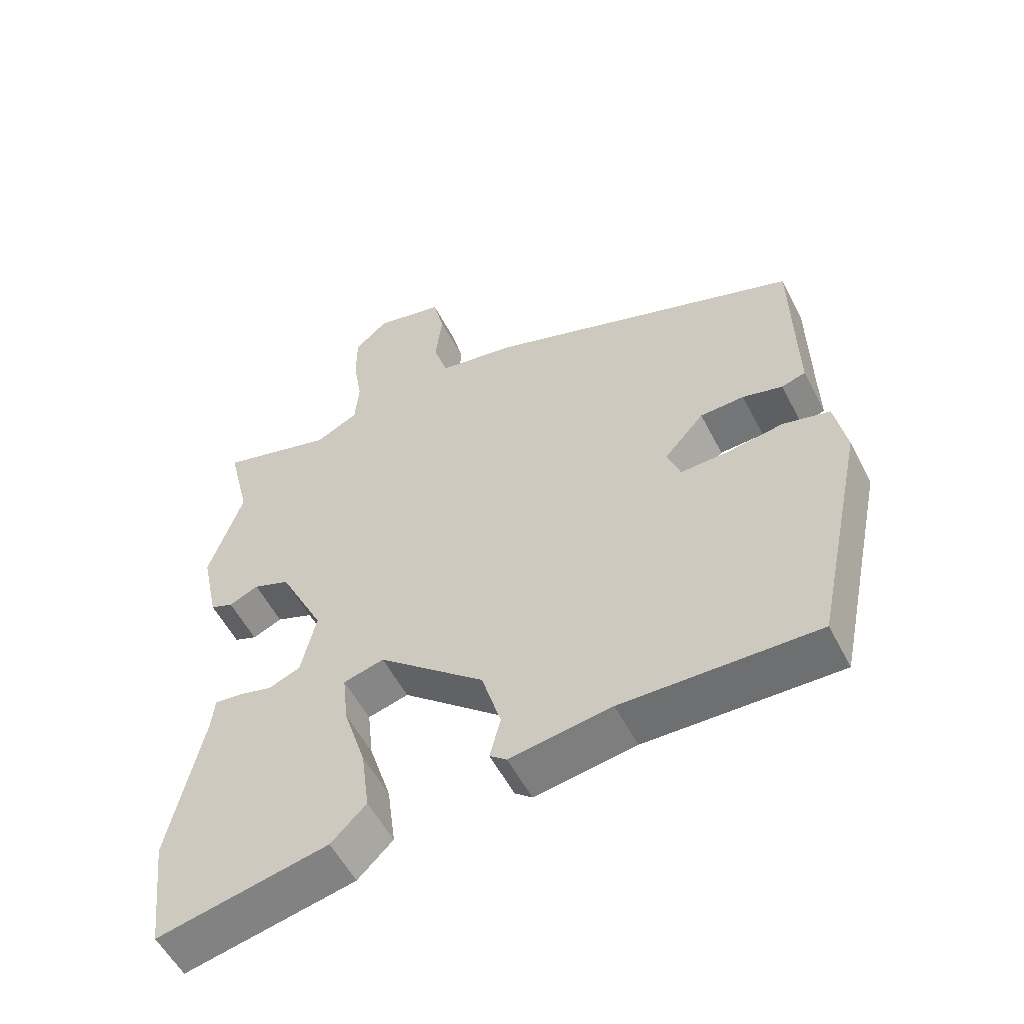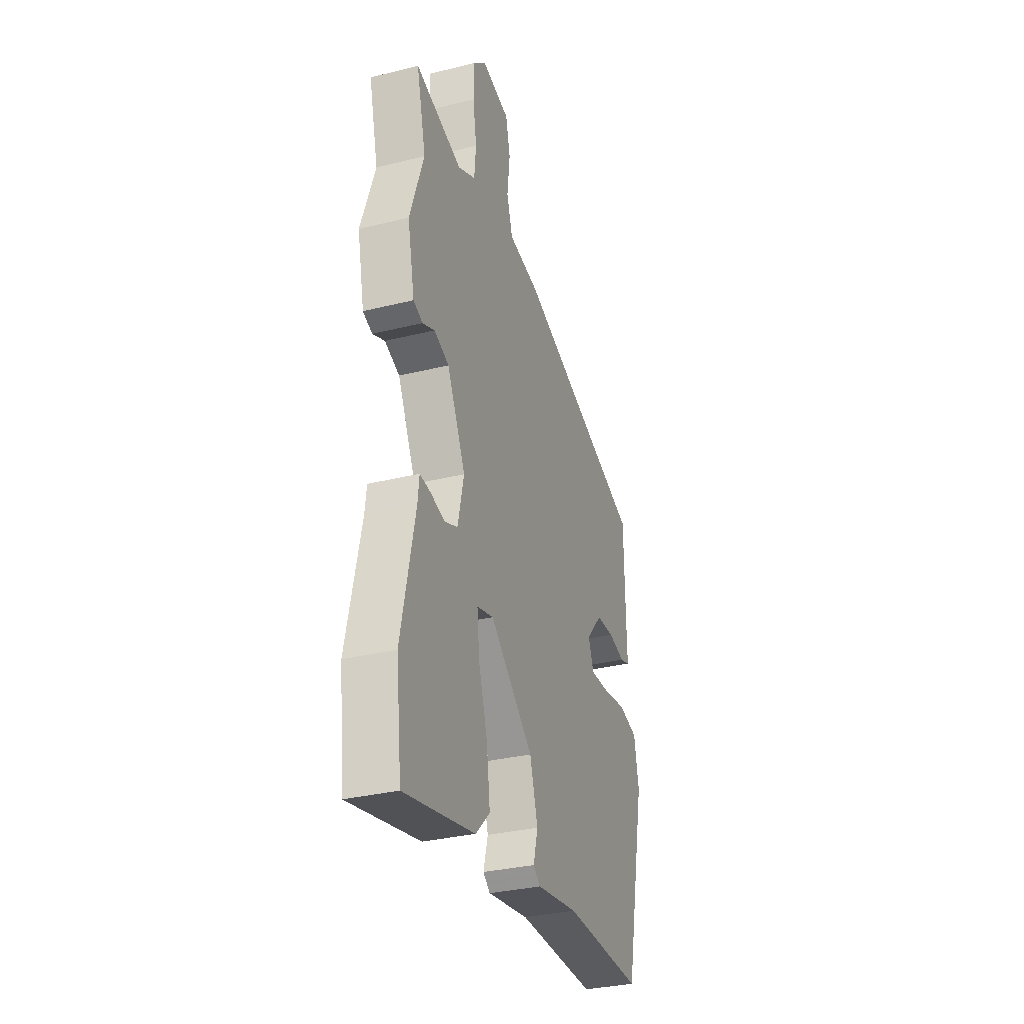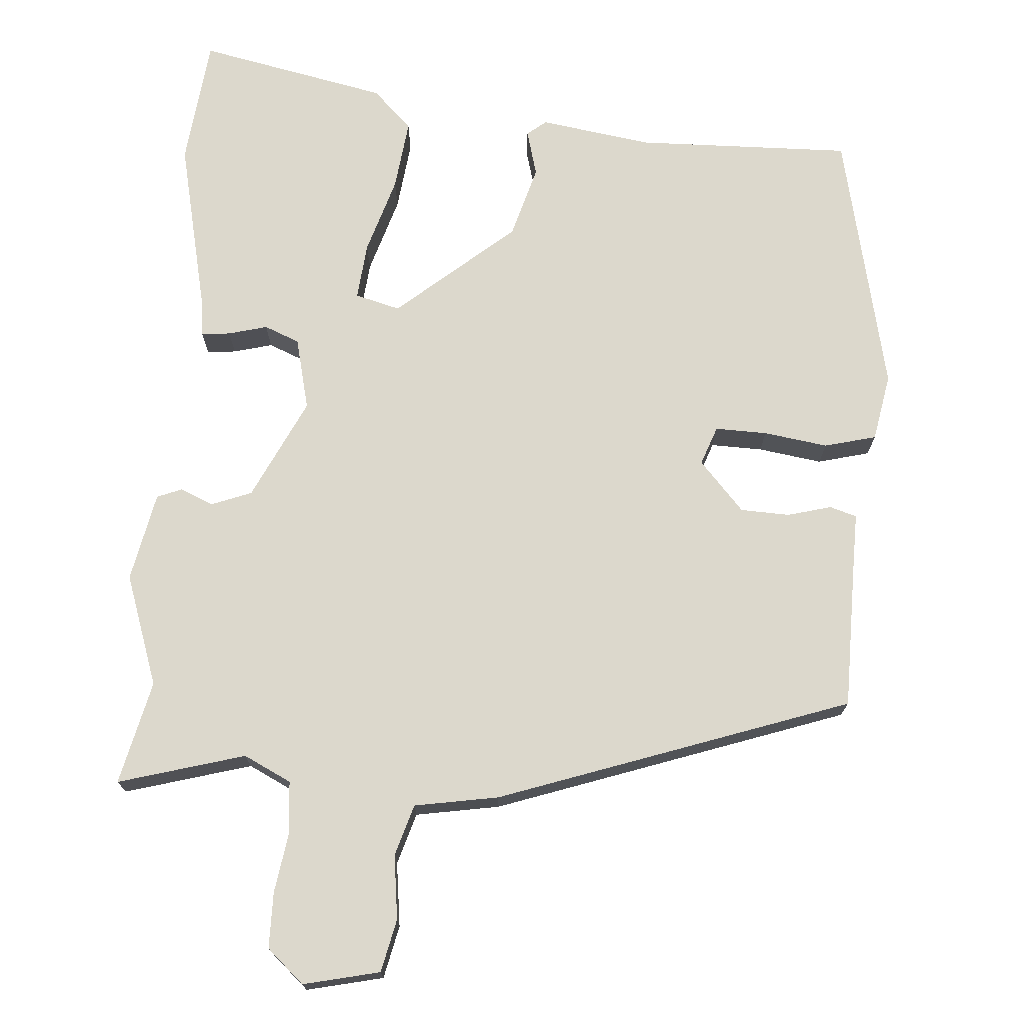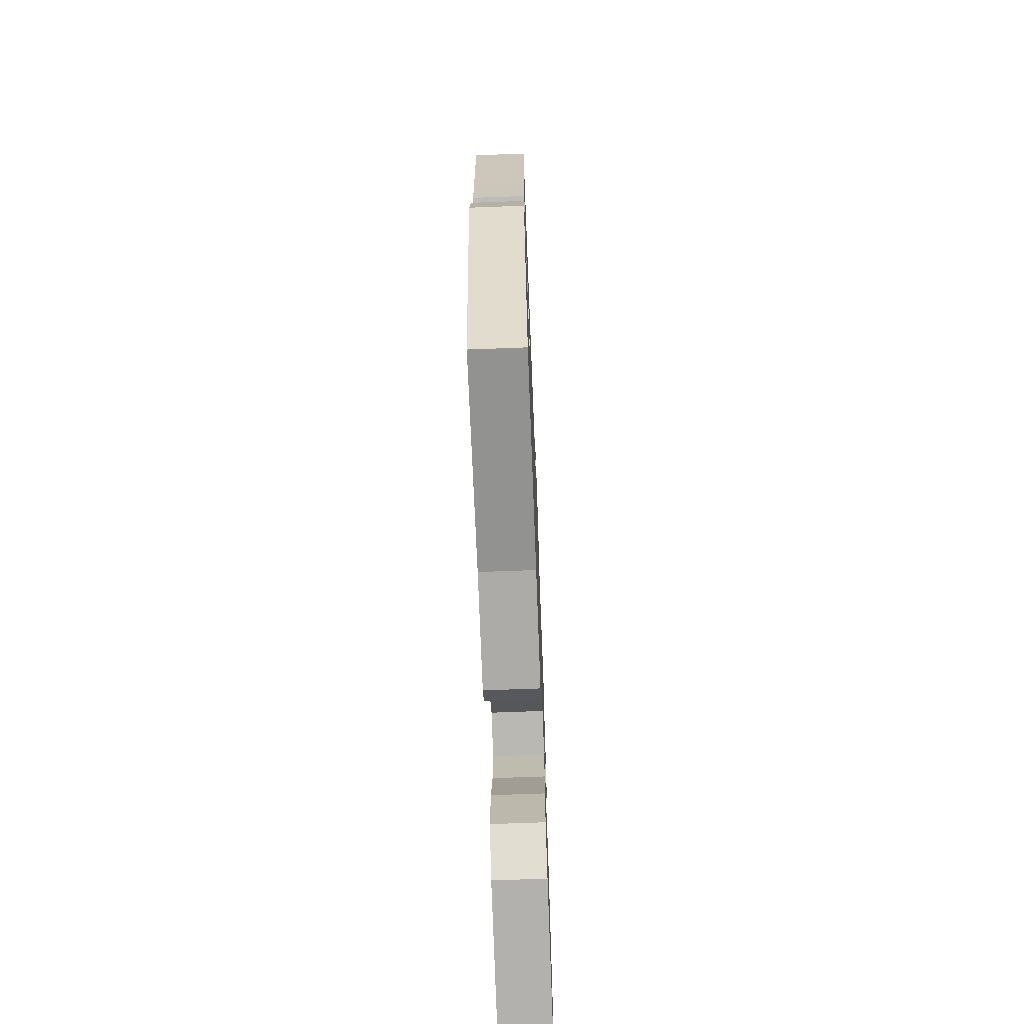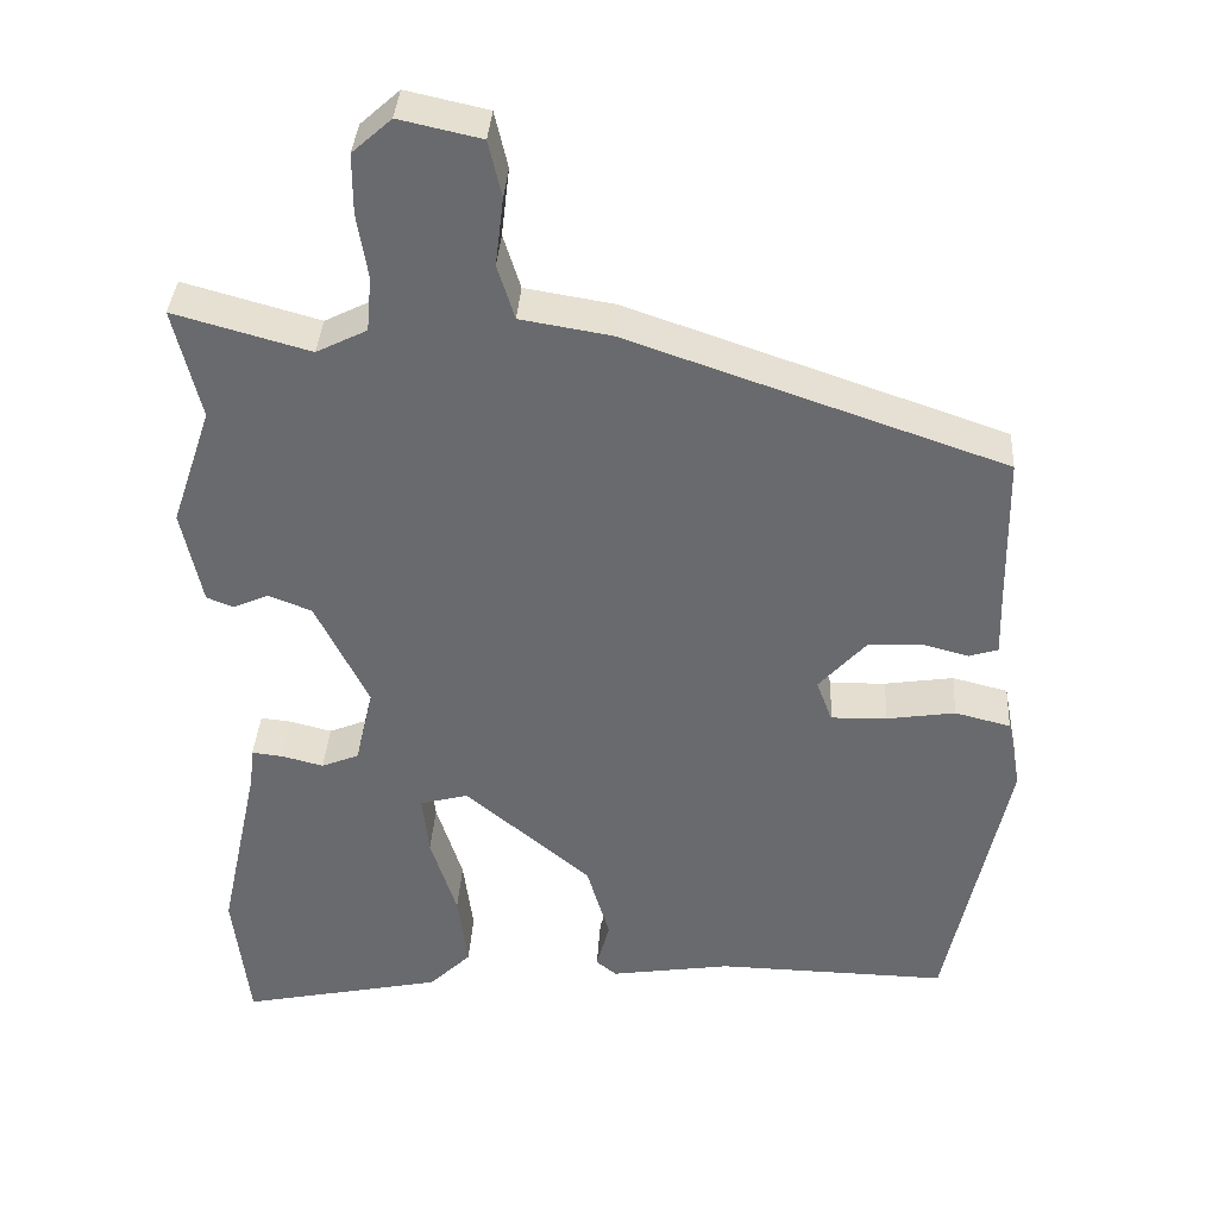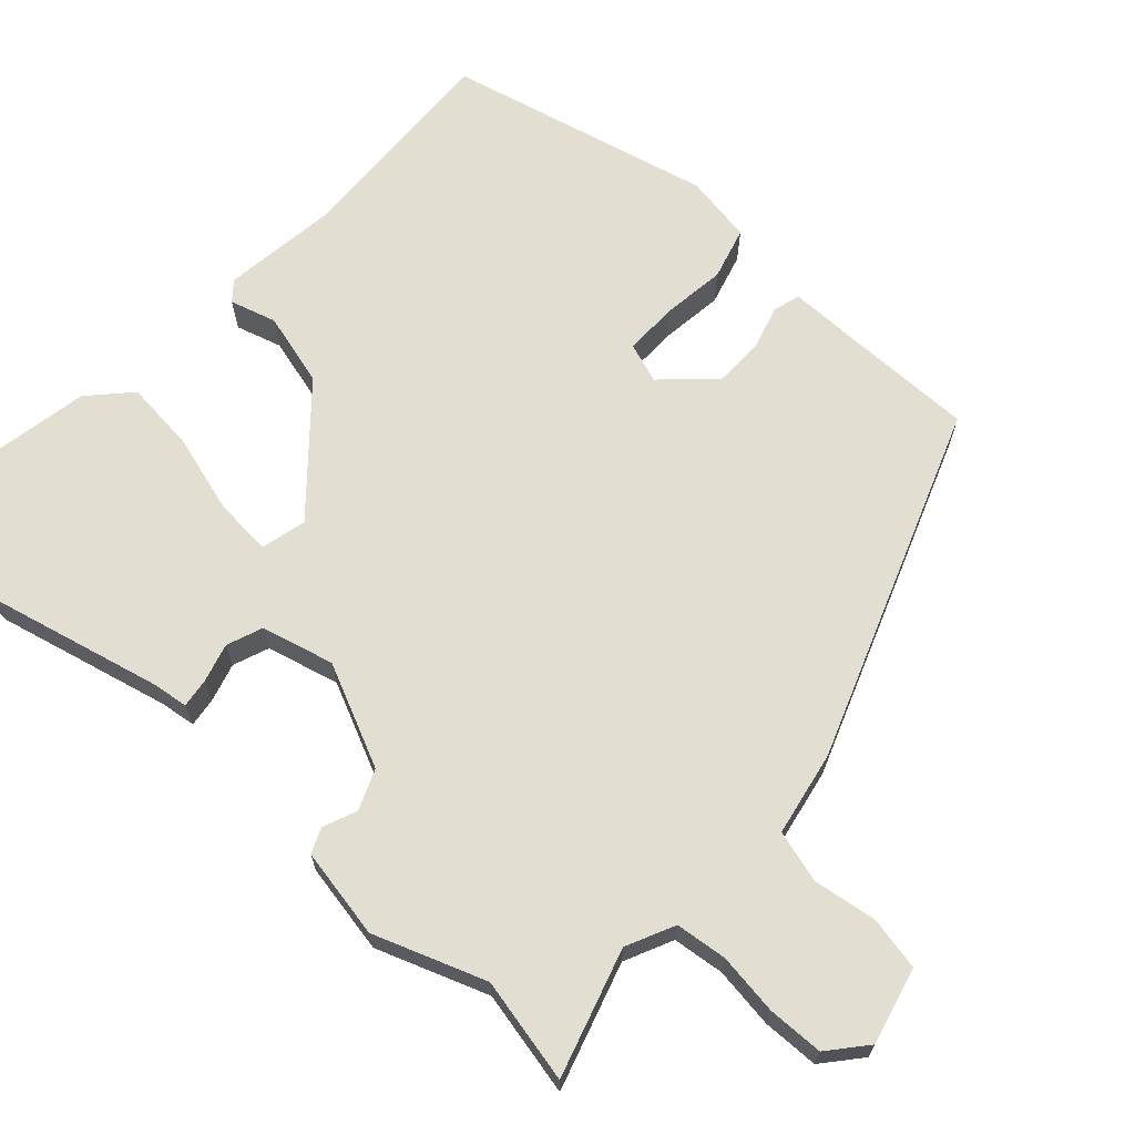
<metadata>
{"format":"obj","ext":"obj","renderer":"f3d","projection":"perspective","resolution":1024,"background":"white","views":[{"elev":-55.0,"azim":26.9,"up":"+Z"},{"elev":-32.4,"azim":-71.0,"up":"+Z"},{"elev":72.7,"azim":3.7,"up":"+Y"},{"elev":-67.3,"azim":92.2,"up":"+Z"},{"elev":36.6,"azim":3.6,"up":"+Z"},{"elev":67.4,"azim":-49.1,"up":"+Y"}]}
</metadata>
<code>
v -0.47 0.07 0.375
v -0.503 0.07 0.511
v -0.337 0.07 0.465
v -0.275 0.07 0.496
v -0.269 0.07 0.563
v -0.282 0.07 0.643
v -0.282 0.07 0.716
v -0.234 0.07 0.759
v -0.134 0.07 0.737
v -0.118 0.07 0.668
v -0.128 0.07 0.584
v -0.107 0.07 0.517
v 0.003 0.07 0.499
v 0.463 0.07 0.342
v 0.466 0.07 0.161
v 0.468 0.07 0.078
v 0.433 0.07 0.067
v 0.375 0.07 0.082
v 0.311 0.07 0.079
v 0.253 0.07 0.014
v 0.272 0.07 -0.037
v 0.34 0.07 -0.035
v 0.424 0.07 -0.022
v 0.492 0.07 -0.039
v 0.509 0.07 -0.127
v 0.435 0.07 -0.474
v 0.153 0.07 -0.469
v 0.006 0.07 -0.492
v -0.019 0.07 -0.472
v -0.003 0.07 -0.412
v -0.031 0.07 -0.317
v -0.185 0.07 -0.188
v -0.244 0.07 -0.204
v -0.236 0.07 -0.279
v -0.204 0.07 -0.38
v -0.192 0.07 -0.473
v -0.243 0.07 -0.523
v -0.491 0.07 -0.576
v -0.511 0.07 -0.407
v -0.462 0.07 -0.178
v -0.457 0.07 -0.131
v -0.419 0.07 -0.135
v -0.368 0.07 -0.148
v -0.322 0.07 -0.129
v -0.3 0.07 -0.034
v -0.365 0.07 0.098
v -0.418 0.07 0.118
v -0.461 0.07 0.099
v -0.494 0.07 0.112
v -0.519 0.07 0.229
v -0.47 0 0.375
v -0.503 0 0.511
v -0.337 0 0.465
v -0.275 0 0.496
v -0.269 0 0.563
v -0.282 0 0.643
v -0.282 0 0.716
v -0.234 0 0.759
v -0.134 0 0.737
v -0.118 0 0.668
v -0.128 0 0.584
v -0.107 0 0.517
v 0.003 0 0.499
v 0.463 0 0.342
v 0.466 0 0.161
v 0.468 0 0.078
v 0.433 0 0.067
v 0.375 0 0.082
v 0.311 0 0.079
v 0.253 0 0.014
v 0.272 0 -0.037
v 0.34 0 -0.035
v 0.424 0 -0.022
v 0.492 0 -0.039
v 0.509 0 -0.127
v 0.435 0 -0.474
v 0.153 0 -0.469
v 0.006 0 -0.492
v -0.019 0 -0.472
v -0.003 0 -0.412
v -0.031 0 -0.317
v -0.185 0 -0.188
v -0.244 0 -0.204
v -0.236 0 -0.279
v -0.204 0 -0.38
v -0.192 0 -0.473
v -0.243 0 -0.523
v -0.491 0 -0.576
v -0.511 0 -0.407
v -0.462 0 -0.178
v -0.457 0 -0.131
v -0.419 0 -0.135
v -0.368 0 -0.148
v -0.322 0 -0.129
v -0.3 0 -0.034
v -0.365 0 0.098
v -0.418 0 0.118
v -0.461 0 0.099
v -0.494 0 0.112
v -0.519 0 0.229
f 49 50 1
f 48 49 1
f 47 48 1
f 46 47 1
f 1 2 3
f 46 1 3
f 45 46 3
f 40 41 42 43
f 39 40 43
f 38 39 43
f 37 38 43
f 36 37 43
f 35 36 43
f 34 35 43
f 33 34 43 44
f 32 33 44 45
f 27 28 29 30
f 27 30 31
f 26 27 31
f 25 26 31
f 24 25 31
f 23 24 31
f 22 23 31
f 21 22 31 32
f 15 16 17 18
f 15 18 19
f 14 15 19
f 13 14 19
f 12 13 19
f 9 10 11
f 8 9 11
f 7 8 11
f 6 7 11
f 5 6 11
f 4 5 11 12
f 3 4 12
f 45 3 12
f 32 45 12
f 21 32 12
f 20 21 12
f 12 19 20
f 51 100 99
f 51 99 98
f 51 98 97
f 51 97 96
f 53 52 51
f 53 51 96
f 53 96 95
f 93 92 91 90
f 93 90 89
f 93 89 88
f 93 88 87
f 93 87 86
f 93 86 85
f 93 85 84
f 94 93 84 83
f 95 94 83 82
f 80 79 78 77
f 81 80 77
f 81 77 76
f 81 76 75
f 81 75 74
f 81 74 73
f 81 73 72
f 82 81 72 71
f 68 67 66 65
f 69 68 65
f 69 65 64
f 69 64 63
f 69 63 62
f 61 60 59
f 61 59 58
f 61 58 57
f 61 57 56
f 61 56 55
f 62 61 55 54
f 62 54 53
f 62 53 95
f 62 95 82
f 62 82 71
f 62 71 70
f 70 69 62
f 1 51 52 2
f 2 52 53 3
f 3 53 54 4
f 4 54 55 5
f 5 55 56 6
f 6 56 57 7
f 7 57 58 8
f 8 58 59 9
f 9 59 60 10
f 10 60 61 11
f 11 61 62 12
f 12 62 63 13
f 13 63 64 14
f 14 64 65 15
f 15 65 66 16
f 16 66 67 17
f 17 67 68 18
f 18 68 69 19
f 19 69 70 20
f 20 70 71 21
f 21 71 72 22
f 22 72 73 23
f 23 73 74 24
f 24 74 75 25
f 25 75 76 26
f 26 76 77 27
f 27 77 78 28
f 28 78 79 29
f 29 79 80 30
f 30 80 81 31
f 31 81 82 32
f 32 82 83 33
f 33 83 84 34
f 34 84 85 35
f 35 85 86 36
f 36 86 87 37
f 37 87 88 38
f 38 88 89 39
f 39 89 90 40
f 40 90 91 41
f 41 91 92 42
f 42 92 93 43
f 43 93 94 44
f 44 94 95 45
f 45 95 96 46
f 46 96 97 47
f 47 97 98 48
f 48 98 99 49
f 49 99 100 50
f 50 100 51 1

</code>
